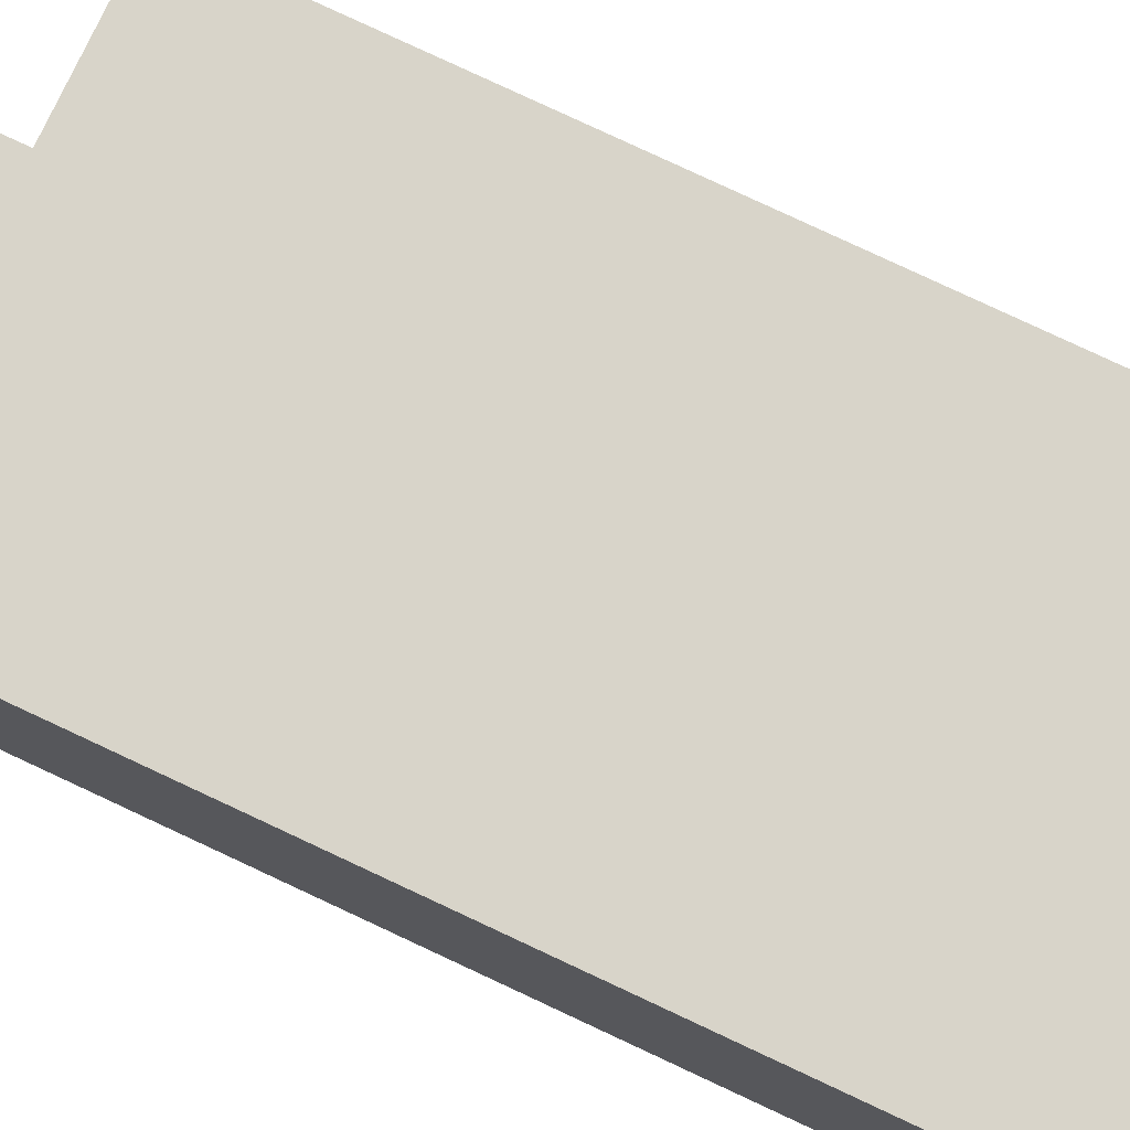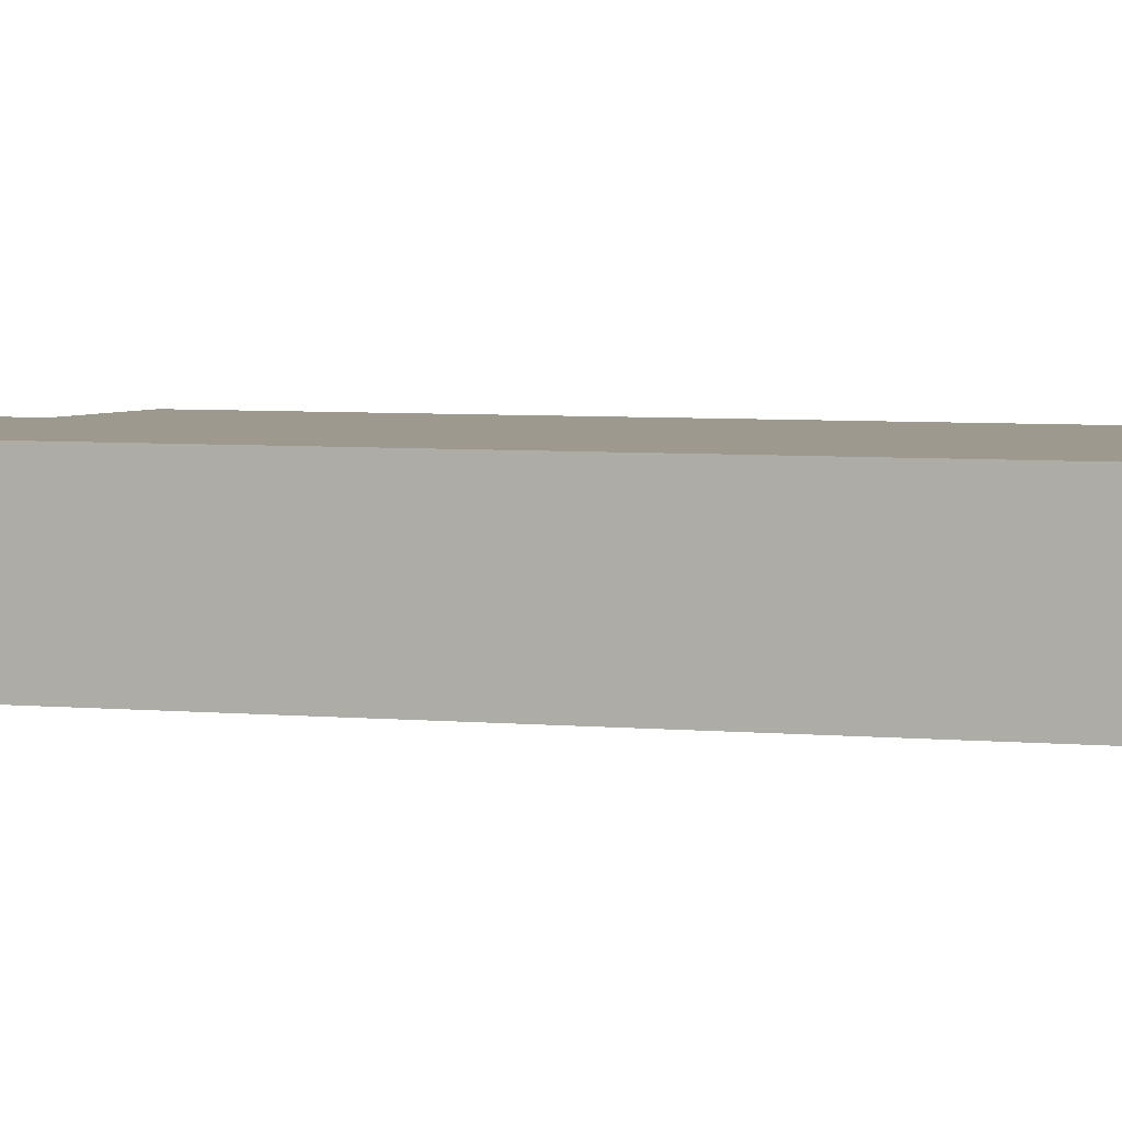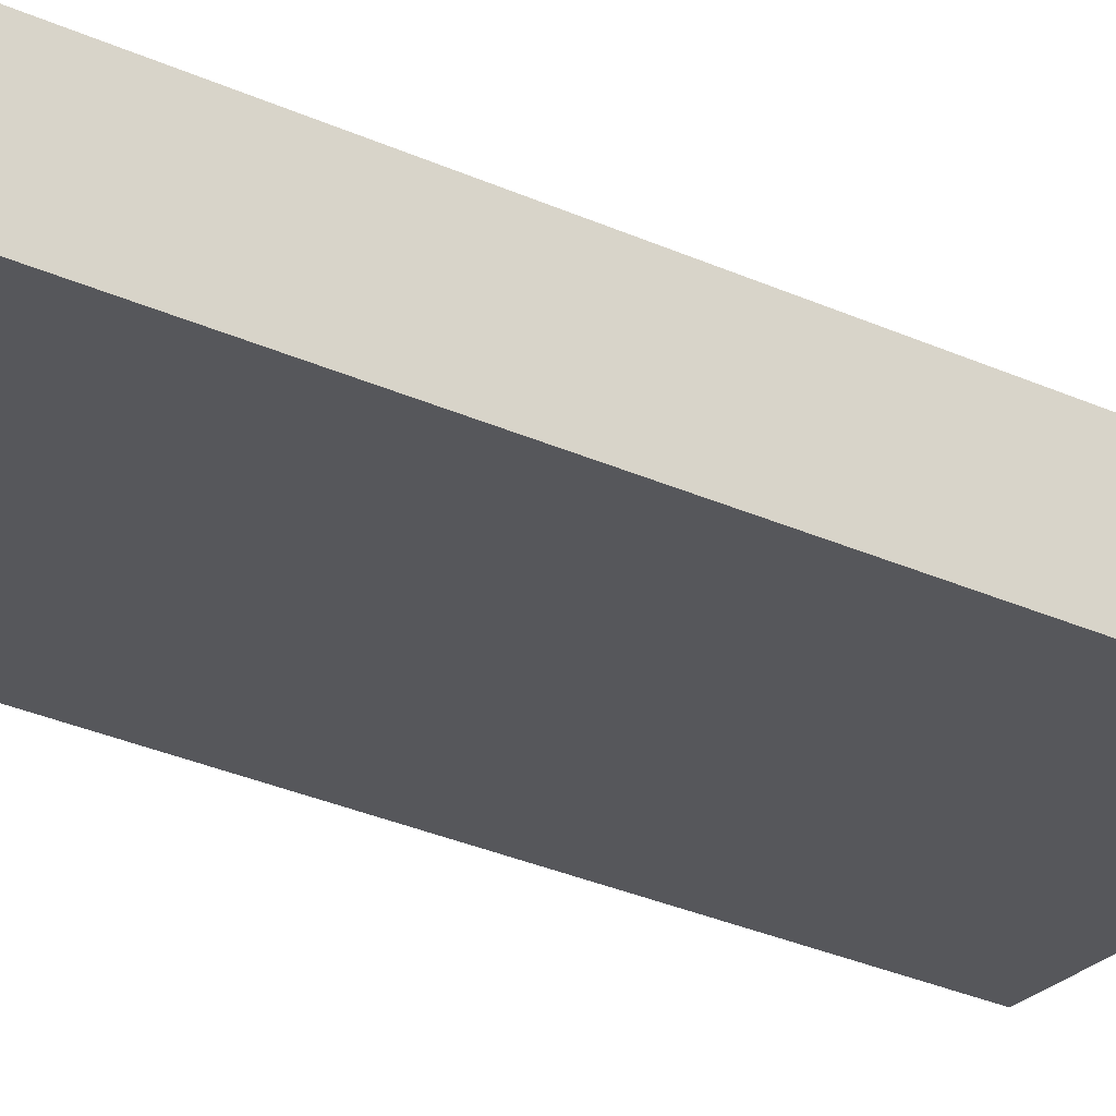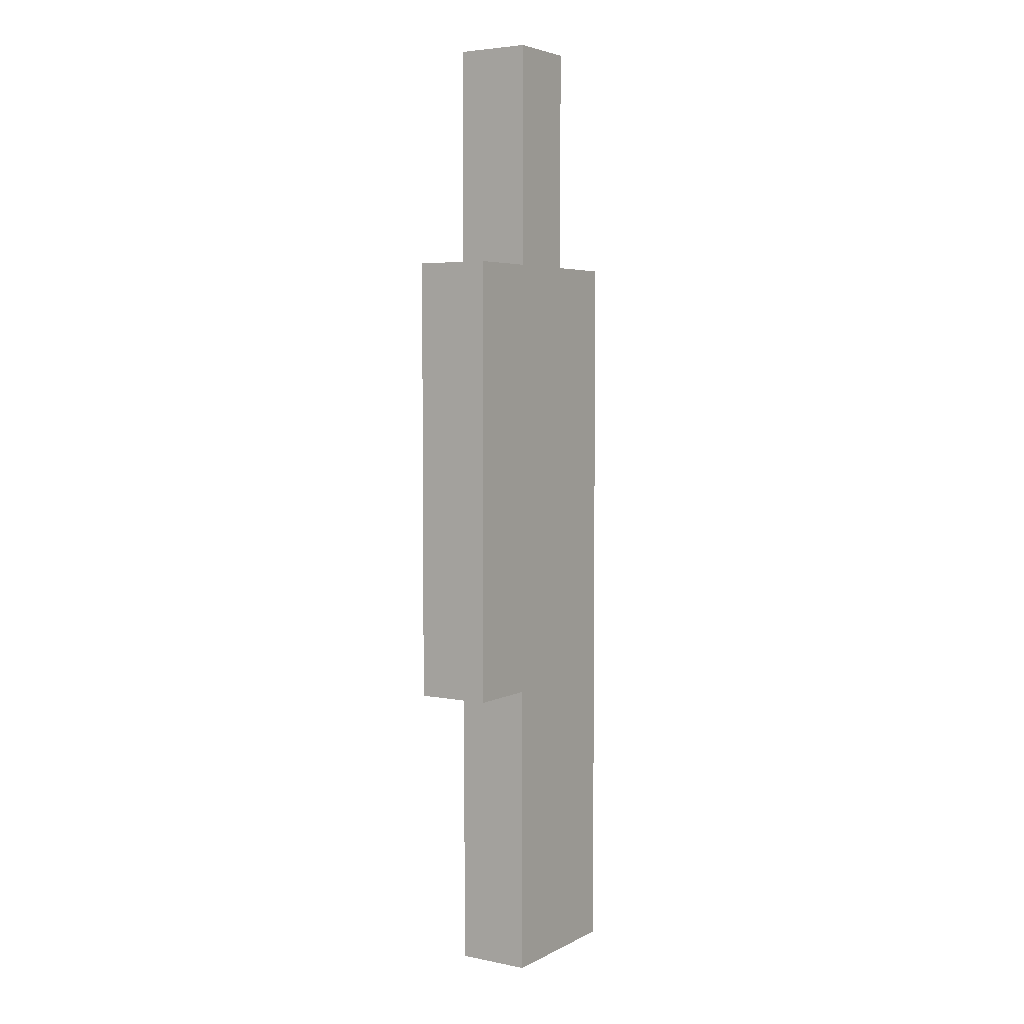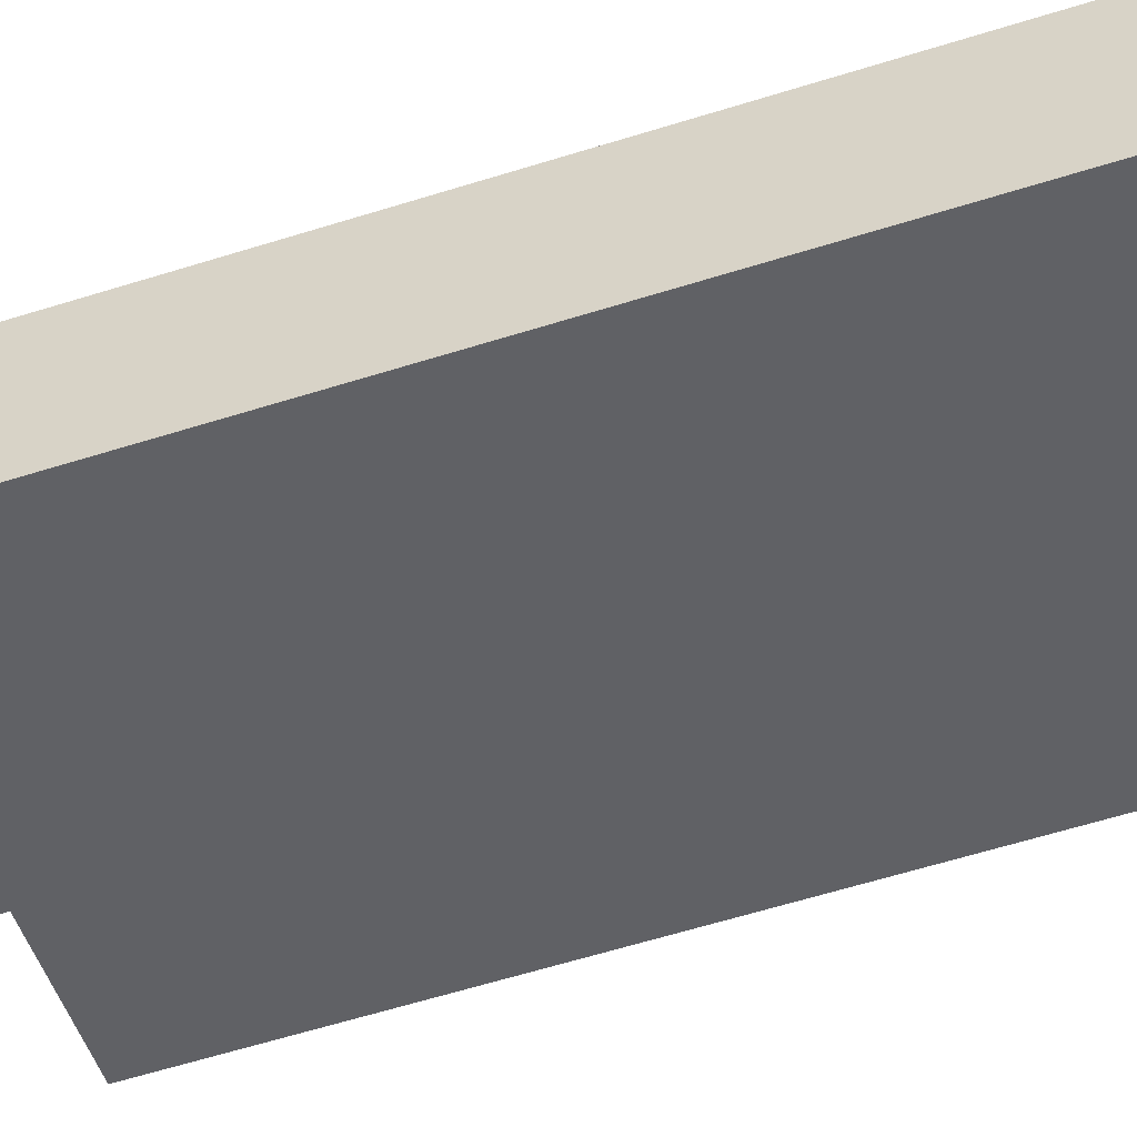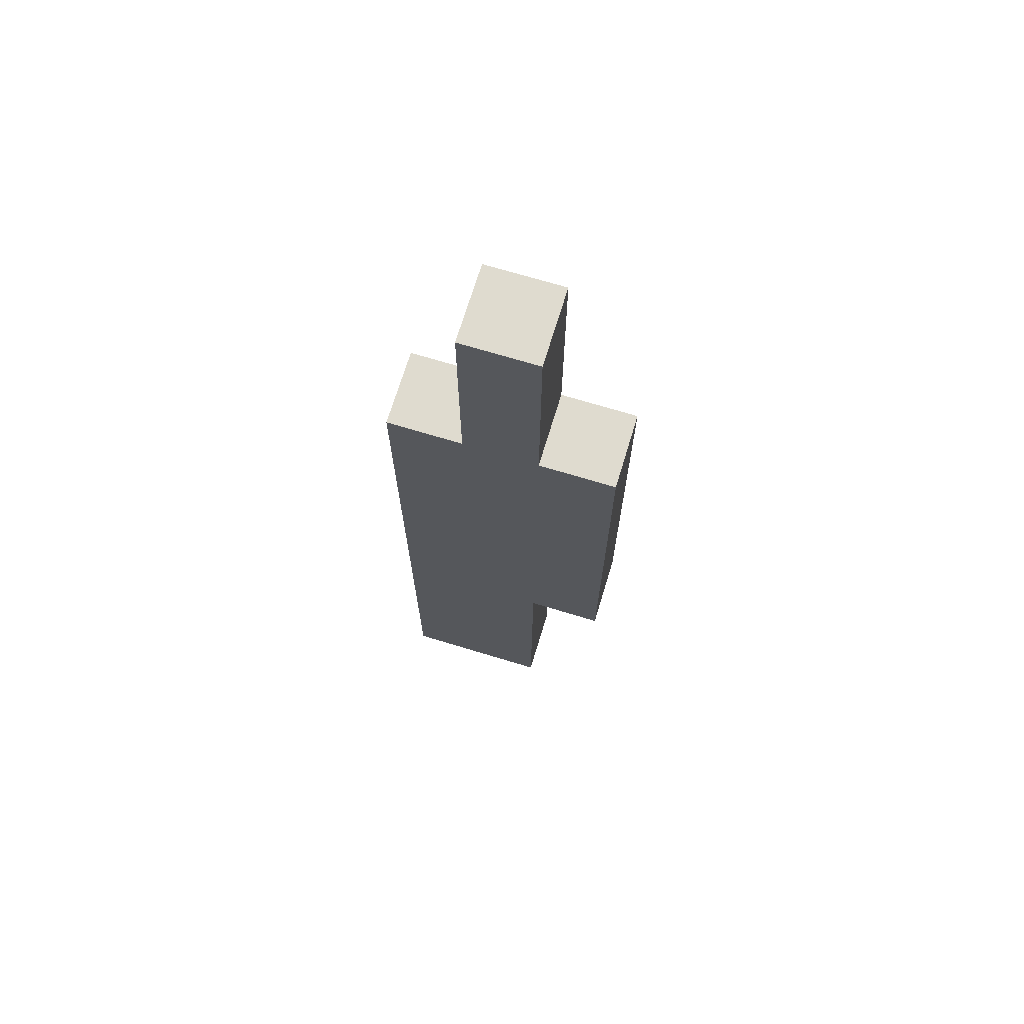
<metadata>
{"format":"obj","ext":"obj","renderer":"f3d","projection":"perspective","resolution":1024,"background":"white","views":[{"elev":75.2,"azim":-64.6,"up":"+Y"},{"elev":3.5,"azim":-66.7,"up":"+Y"},{"elev":-27.1,"azim":-126.1,"up":"+Y"},{"elev":4.5,"azim":122.9,"up":"+Z"},{"elev":-50.1,"azim":-70.0,"up":"+Y"},{"elev":70.5,"azim":16.9,"up":"+Z"}]}
</metadata>
<code>
g default
v -0.15 0.1 0.35
v -0.15 0 0.35
v -0.15 0 -0.05
v -0.15 0.1 -0.05
v -0.15 0.1 -0.05
v -0.15 0 -0.05
v -0.15 0 -0.65
v -0.15 0.1 -0.65
v -0.05 0.1 0.65
v -0.05 0 0.65
v -0.05 0 0.35
v -0.05 0.1 0.35
v 0.05 0 0.65
v 0.05 0.1 0.65
v 0.05 0 0.35
v 0.05 0.1 0.35
v 0.05 0 -0.25
v 0.05 0.1 -0.25
v 0.05 0 -0.65
v 0.05 0.1 -0.65
v 0.15 0 0.35
v 0.15 0.1 0.35
v 0.15 0 0.25
v 0.15 0.1 0.25
v 0.15 0 0.25
v 0.15 0.1 0.25
v 0.15 0 -0.25
v 0.15 0.1 -0.25
v 0.05 0 0.65
v -0.05 0 0.65
v -0.05 0.1 0.65
v 0.05 0.1 0.65
v -0.05 0 0.35
v -0.15 0 0.35
v -0.15 0.1 0.35
v -0.05 0.1 0.35
v 0.15 0 0.35
v 0.05 0 0.35
v 0.05 0.1 0.35
v 0.15 0.1 0.35
v 0.05 0 -0.25
v 0.15 0 -0.25
v 0.05 0.1 -0.25
v 0.15 0.1 -0.25
v -0.15 0 -0.65
v 0.05 0 -0.65
v -0.15 0.1 -0.65
v 0.05 0.1 -0.65
v -0.05 0 0.35
v -0.05 0 0.65
v 0.05 0 0.65
v 0.05 0 0.35
v -0.05 0 0.25
v -0.15 0 0.35
v 0.15 0 0.35
v 0.15 0 0.25
v -0.15 0 -0.05
v -0.05 0 -0.05
v -0.05 0 -0.05
v -0.05 0 0.25
v 0.15 0 0.25
v 0.05 0 -0.25
v -0.15 0 -0.05
v 0.15 0 -0.25
v -0.15 0 -0.65
v 0.05 0 -0.65
v -0.05 0.1 0.65
v -0.05 0.1 0.35
v 0.05 0.1 0.65
v 0.05 0.1 0.35
v -0.05 0.1 0.25
v -0.15 0.1 0.35
v 0.15 0.1 0.35
v 0.15 0.1 0.25
v -0.15 0.1 -0.05
v -0.05 0.1 -0.05
v -0.05 0.1 0.25
v -0.05 0.1 -0.05
v 0.15 0.1 0.25
v 0.05 0.1 -0.25
v -0.15 0.1 -0.05
v 0.15 0.1 -0.25
v -0.15 0.1 -0.65
v 0.05 0.1 -0.65
g default_0
f 3 2 1
f 3 1 4
f 7 6 5
f 7 5 8
f 11 10 9
f 11 9 12
f 15 14 13
f 15 16 14
f 19 18 17
f 19 20 18
f 23 22 21
f 23 24 22
f 27 26 25
f 27 28 26
f 31 30 29
f 31 29 32
f 35 34 33
f 35 33 36
f 39 38 37
f 39 37 40
f 43 42 41
f 43 44 42
f 47 46 45
f 47 48 46
f 51 50 49
f 51 49 52
f 52 49 53
f 49 54 53
f 55 52 53
f 55 53 56
f 53 54 57
f 53 57 58
f 61 60 59
f 61 59 62
f 59 63 62
f 61 62 64
f 62 63 65
f 62 65 66
f 69 68 67
f 69 70 68
f 70 71 68
f 68 71 72
f 73 71 70
f 73 74 71
f 71 75 72
f 71 76 75
f 79 78 77
f 79 80 78
f 78 80 81
f 79 82 80
f 80 83 81
f 80 84 83

</code>
